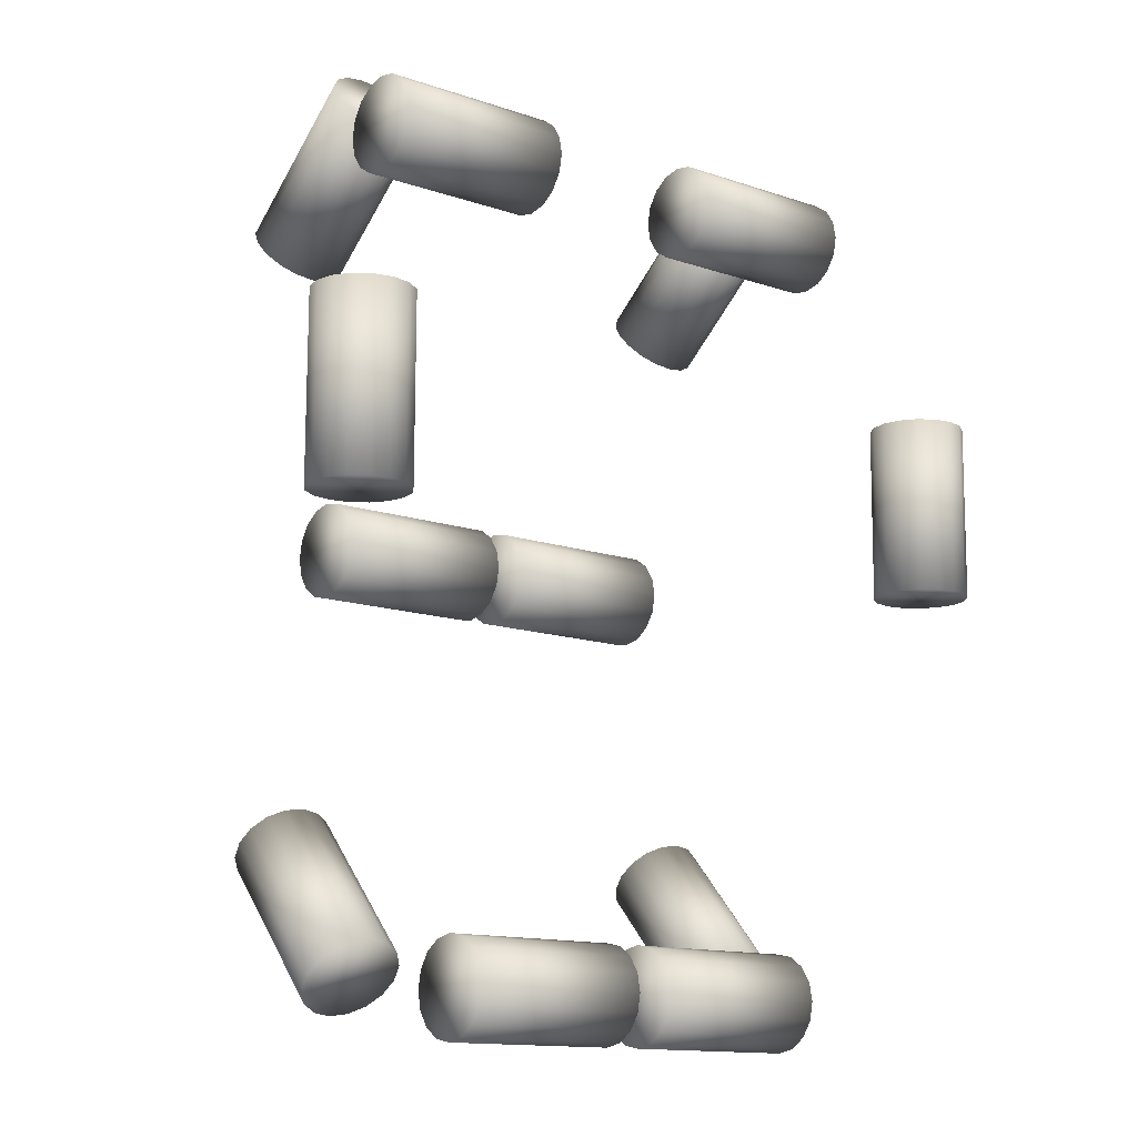
<metadata>
{"format":"obj","ext":"obj","renderer":"f3d","projection":"perspective","resolution":1024,"background":"white","views":[{"elev":-13.1,"azim":141.5,"up":"+Y"}]}
</metadata>
<code>
v 0.2873 -0.01848 -0.01364
v 0.2873 0.1273 -0.01446
v 0.2725 -0.0185 -0.0166
v 0.2725 0.1272 -0.01741
v 0.2599 -0.01854 -0.02502
v 0.2599 0.1272 -0.02583
v 0.2515 -0.01861 -0.03763
v 0.2515 0.1271 -0.03844
v 0.2485 -0.0187 -0.05249
v 0.2485 0.127 -0.0533
v 0.2515 -0.01878 -0.06736
v 0.2515 0.127 -0.06817
v 0.2599 -0.01885 -0.07996
v 0.2599 0.1269 -0.08077
v 0.2725 -0.01889 -0.08839
v 0.2725 0.1268 -0.08919
v 0.2873 -0.01891 -0.09134
v 0.2873 0.1268 -0.09215
v 0.3022 -0.01889 -0.08839
v 0.3022 0.1268 -0.08919
v 0.3148 -0.01885 -0.07996
v 0.3148 0.1269 -0.08077
v 0.3232 -0.01878 -0.06736
v 0.3232 0.127 -0.06817
v 0.3262 -0.0187 -0.05249
v 0.3262 0.127 -0.0533
v 0.3232 -0.01861 -0.03763
v 0.3232 0.1271 -0.03844
v 0.3148 -0.01854 -0.02502
v 0.3148 0.1272 -0.02583
v 0.3022 -0.0185 -0.0166
v 0.3022 0.1272 -0.01741
v 0.189 0.2789 0.2161
v 0.189 0.37 0.1024
v 0.1741 0.2765 0.2143
v 0.1741 0.3677 0.1006
v 0.1615 0.27 0.209
v 0.1615 0.3611 0.09529
v 0.1531 0.2601 0.2011
v 0.1531 0.3513 0.08741
v 0.1501 0.2485 0.1918
v 0.1501 0.3397 0.07811
v 0.1531 0.2369 0.1825
v 0.1531 0.3281 0.06882
v 0.1615 0.2271 0.1747
v 0.1615 0.3182 0.06093
v 0.1741 0.2205 0.1694
v 0.1741 0.3117 0.05567
v 0.189 0.2182 0.1675
v 0.189 0.3094 0.05382
v 0.2038 0.2205 0.1694
v 0.2038 0.3117 0.05567
v 0.2164 0.2271 0.1747
v 0.2164 0.3182 0.06093
v 0.2249 0.2369 0.1825
v 0.2249 0.3281 0.06882
v 0.2278 0.2485 0.1918
v 0.2278 0.3397 0.07811
v 0.2249 0.2601 0.2011
v 0.2249 0.3513 0.08741
v 0.2164 0.27 0.209
v 0.2164 0.3611 0.09529
v 0.2038 0.2765 0.2143
v 0.2038 0.3677 0.1006
v 0.189 -0.3725 0.1222
v 0.189 -0.2659 0.2216
v 0.1741 -0.3704 0.12
v 0.1741 -0.2639 0.2195
v 0.1615 -0.3647 0.1139
v 0.1615 -0.2582 0.2133
v 0.1531 -0.3561 0.1047
v 0.1531 -0.2496 0.2041
v 0.1501 -0.346 0.09378
v 0.1501 -0.2394 0.1932
v 0.1531 -0.3358 0.08292
v 0.1531 -0.2293 0.1823
v 0.1615 -0.3272 0.0737
v 0.1615 -0.2207 0.1731
v 0.1741 -0.3215 0.06754
v 0.1741 -0.2149 0.167
v 0.189 -0.3195 0.06538
v 0.189 -0.2129 0.1648
v 0.2038 -0.3215 0.06754
v 0.2038 -0.2149 0.167
v 0.2164 -0.3272 0.0737
v 0.2164 -0.2207 0.1731
v 0.2249 -0.3358 0.08292
v 0.2249 -0.2293 0.1823
v 0.2278 -0.346 0.09378
v 0.2278 -0.2394 0.1932
v 0.2249 -0.3561 0.1047
v 0.2249 -0.2496 0.2041
v 0.2164 -0.3647 0.1139
v 0.2164 -0.2582 0.2133
v 0.2038 -0.3704 0.12
v 0.2038 -0.2639 0.2195
v -0.1925 0.2789 0.2161
v -0.1925 0.37 0.1024
v -0.2074 0.2765 0.2143
v -0.2074 0.3677 0.1006
v -0.22 0.27 0.209
v -0.22 0.3611 0.09529
v -0.2284 0.2601 0.2011
v -0.2284 0.3513 0.08741
v -0.2314 0.2485 0.1918
v -0.2314 0.3397 0.07811
v -0.2284 0.2369 0.1825
v -0.2284 0.3281 0.06882
v -0.22 0.2271 0.1747
v -0.22 0.3182 0.06093
v -0.2074 0.2205 0.1694
v -0.2074 0.3117 0.05567
v -0.1925 0.2182 0.1675
v -0.1925 0.3094 0.05382
v -0.1777 0.2205 0.1694
v -0.1777 0.3117 0.05567
v -0.1651 0.2271 0.1747
v -0.1651 0.3182 0.06093
v -0.1567 0.2369 0.1825
v -0.1567 0.3281 0.06882
v -0.1537 0.2485 0.1918
v -0.1537 0.3397 0.07811
v -0.1567 0.2601 0.2011
v -0.1567 0.3513 0.08741
v -0.1651 0.27 0.209
v -0.1651 0.3611 0.09529
v -0.1777 0.2765 0.2143
v -0.1777 0.3677 0.1006
v -0.1925 -0.3725 0.1222
v -0.1925 -0.2659 0.2216
v -0.2074 -0.3704 0.12
v -0.2074 -0.2639 0.2195
v -0.22 -0.3647 0.1139
v -0.22 -0.2582 0.2133
v -0.2284 -0.3561 0.1047
v -0.2284 -0.2496 0.2041
v -0.2314 -0.346 0.09378
v -0.2314 -0.2394 0.1932
v -0.2284 -0.3358 0.08292
v -0.2284 -0.2293 0.1823
v -0.22 -0.3272 0.0737
v -0.22 -0.2207 0.1731
v -0.2074 -0.3215 0.06754
v -0.2074 -0.2149 0.167
v -0.1925 -0.3195 0.06538
v -0.1925 -0.2129 0.1648
v -0.1777 -0.3215 0.06754
v -0.1777 -0.2149 0.167
v -0.1651 -0.3272 0.0737
v -0.1651 -0.2207 0.1731
v -0.1567 -0.3358 0.08292
v -0.1567 -0.2293 0.1823
v -0.1537 -0.346 0.09378
v -0.1537 -0.2394 0.1932
v -0.1567 -0.3561 0.1047
v -0.1567 -0.2496 0.2041
v -0.1651 -0.3647 0.1139
v -0.1651 -0.2582 0.2133
v -0.1777 -0.3704 0.12
v -0.1777 -0.2639 0.2195
v 0.2248 0.2965 0.06
v 0.07906 0.2965 0.05919
v 0.2248 0.2817 0.05704
v 0.07907 0.2817 0.05623
v 0.2249 0.2691 0.04862
v 0.07912 0.2691 0.04781
v 0.2249 0.2607 0.03601
v 0.07919 0.2607 0.03521
v 0.225 0.2577 0.02115
v 0.07927 0.2577 0.02034
v 0.2251 0.2607 0.006282
v 0.07935 0.2607 0.005472
v 0.2252 0.2691 -0.006321
v 0.07942 0.2691 -0.007131
v 0.2252 0.2817 -0.01474
v 0.07947 0.2817 -0.01555
v 0.2252 0.2965 -0.0177
v 0.07949 0.2965 -0.01851
v 0.2252 0.3114 -0.01474
v 0.07947 0.3114 -0.01555
v 0.2252 0.324 -0.006321
v 0.07942 0.324 -0.007131
v 0.2251 0.3324 0.006282
v 0.07935 0.3324 0.005472
v 0.225 0.3354 0.02115
v 0.07927 0.3354 0.02034
v 0.2249 0.3324 0.03601
v 0.07919 0.3324 0.03521
v 0.2249 0.324 0.04862
v 0.07912 0.324 0.04781
v 0.2248 0.3114 0.05704
v 0.07907 0.3114 0.05623
v -0.07596 0.2965 0.06
v -0.2217 0.2965 0.05919
v -0.07595 0.2817 0.05704
v -0.2217 0.2817 0.05623
v -0.0759 0.2691 0.04862
v -0.2216 0.2691 0.04781
v -0.07583 0.2607 0.03601
v -0.2216 0.2607 0.03521
v -0.07575 0.2577 0.02115
v -0.2215 0.2577 0.02034
v -0.07566 0.2607 0.006282
v -0.2214 0.2607 0.005472
v -0.07559 0.2691 -0.006321
v -0.2213 0.2691 -0.007131
v -0.07555 0.2817 -0.01474
v -0.2213 0.2817 -0.01555
v -0.07553 0.2965 -0.0177
v -0.2213 0.2965 -0.01851
v -0.07555 0.3114 -0.01474
v -0.2213 0.3114 -0.01555
v -0.07559 0.324 -0.006321
v -0.2213 0.324 -0.007131
v -0.07566 0.3324 0.006282
v -0.2214 0.3324 0.005472
v -0.07575 0.3354 0.02115
v -0.2215 0.3354 0.02034
v -0.07583 0.3324 0.03601
v -0.2216 0.3324 0.03521
v -0.0759 0.324 0.04862
v -0.2216 0.324 0.04781
v -0.07595 0.3114 0.05704
v -0.2217 0.3114 0.05623
v 0.1634 -0.3561 0.04342
v 0.01768 -0.3561 0.04261
v 0.1634 -0.371 0.04046
v 0.01769 -0.371 0.03965
v 0.1635 -0.3836 0.03204
v 0.01774 -0.3836 0.03123
v 0.1635 -0.392 0.01944
v 0.01781 -0.392 0.01863
v 0.1636 -0.395 0.004573
v 0.01789 -0.395 0.003763
v 0.1637 -0.392 -0.01029
v 0.01798 -0.392 -0.0111
v 0.1638 -0.3836 -0.0229
v 0.01805 -0.3836 -0.02371
v 0.1638 -0.371 -0.03132
v 0.01809 -0.371 -0.03213
v 0.1638 -0.3561 -0.03428
v 0.01811 -0.3561 -0.03509
v 0.1638 -0.3412 -0.03132
v 0.01809 -0.3412 -0.03213
v 0.1638 -0.3286 -0.0229
v 0.01805 -0.3286 -0.02371
v 0.1637 -0.3202 -0.01029
v 0.01798 -0.3202 -0.0111
v 0.1636 -0.3173 0.004573
v 0.01789 -0.3173 0.003763
v 0.1635 -0.3202 0.01944
v 0.01781 -0.3202 0.01863
v 0.1635 -0.3286 0.03204
v 0.01774 -0.3286 0.03123
v 0.1634 -0.3412 0.04046
v 0.01769 -0.3412 0.03965
v -0.01254 -0.3561 0.04342
v -0.1583 -0.3561 0.04261
v -0.01252 -0.371 0.04046
v -0.1583 -0.371 0.03965
v -0.01248 -0.3836 0.03204
v -0.1582 -0.3836 0.03123
v -0.01241 -0.392 0.01944
v -0.1581 -0.392 0.01863
v -0.01232 -0.395 0.004573
v -0.1581 -0.395 0.003763
v -0.01224 -0.392 -0.01029
v -0.158 -0.392 -0.0111
v -0.01217 -0.3836 -0.0229
v -0.1579 -0.3836 -0.02371
v -0.01212 -0.371 -0.03132
v -0.1579 -0.371 -0.03213
v -0.01211 -0.3561 -0.03428
v -0.1578 -0.3561 -0.03509
v -0.01212 -0.3412 -0.03132
v -0.1579 -0.3412 -0.03213
v -0.01217 -0.3286 -0.0229
v -0.1579 -0.3286 -0.02371
v -0.01224 -0.3202 -0.01029
v -0.158 -0.3202 -0.0111
v -0.01232 -0.3173 0.004573
v -0.1581 -0.3173 0.003763
v -0.01241 -0.3202 0.01944
v -0.1581 -0.3202 0.01863
v -0.01248 -0.3286 0.03204
v -0.1582 -0.3286 0.03123
v -0.01252 -0.3412 0.04046
v -0.1583 -0.3412 0.03965
v 0.1553 0.002841 0.2317
v 0.009549 0.002841 0.2318
v 0.1553 -0.01203 0.2288
v 0.009548 -0.01203 0.2288
v 0.1553 -0.02463 0.2204
v 0.009545 -0.02463 0.2204
v 0.1553 -0.03305 0.2078
v 0.009542 -0.03305 0.2078
v 0.1553 -0.03601 0.1929
v 0.009537 -0.03601 0.1929
v 0.1553 -0.03305 0.178
v 0.009533 -0.03305 0.1781
v 0.1553 -0.02463 0.1654
v 0.00953 -0.02463 0.1655
v 0.1553 -0.01203 0.157
v 0.009527 -0.01203 0.157
v 0.1553 0.002841 0.154
v 0.009526 0.002841 0.1541
v 0.1553 0.01771 0.157
v 0.009527 0.01771 0.157
v 0.1553 0.03031 0.1654
v 0.00953 0.03031 0.1655
v 0.1553 0.03873 0.178
v 0.009533 0.03873 0.1781
v 0.1553 0.04169 0.1929
v 0.009537 0.04169 0.1929
v 0.1553 0.03873 0.2078
v 0.009542 0.03873 0.2078
v 0.1553 0.03031 0.2204
v 0.009545 0.03031 0.2204
v 0.1553 0.01771 0.2288
v 0.009548 0.01771 0.2288
v -0.01471 0.002841 0.2317
v -0.1605 0.002841 0.2318
v -0.01471 -0.01203 0.2288
v -0.1605 -0.01203 0.2288
v -0.01472 -0.02463 0.2204
v -0.1605 -0.02463 0.2204
v -0.01472 -0.03305 0.2078
v -0.1605 -0.03305 0.2078
v -0.01472 -0.03601 0.1929
v -0.1605 -0.03601 0.1929
v -0.01473 -0.03305 0.178
v -0.1605 -0.03305 0.1781
v -0.01473 -0.02463 0.1654
v -0.1605 -0.02463 0.1655
v -0.01473 -0.01203 0.157
v -0.1605 -0.01203 0.157
v -0.01473 0.002841 0.154
v -0.1605 0.002841 0.1541
v -0.01473 0.01771 0.157
v -0.1605 0.01771 0.157
v -0.01473 0.03031 0.1654
v -0.1605 0.03031 0.1655
v -0.01473 0.03873 0.178
v -0.1605 0.03873 0.1781
v -0.01472 0.04169 0.1929
v -0.1605 0.04169 0.1929
v -0.01472 0.03873 0.2078
v -0.1605 0.03873 0.2078
v -0.01472 0.03031 0.2204
v -0.1605 0.03031 0.2204
v -0.01471 0.01771 0.2288
v -0.1605 0.01771 0.2288
v -0.2824 -0.01848 -0.007962
v -0.2824 0.1273 -0.008772
v -0.2973 -0.0185 -0.01092
v -0.2973 0.1272 -0.01173
v -0.3099 -0.01854 -0.01934
v -0.3099 0.1272 -0.02015
v -0.3183 -0.01861 -0.03194
v -0.3183 0.1271 -0.03275
v -0.3212 -0.0187 -0.04681
v -0.3212 0.127 -0.04762
v -0.3183 -0.01878 -0.06168
v -0.3183 0.127 -0.06249
v -0.3099 -0.01885 -0.07428
v -0.3099 0.1269 -0.07509
v -0.2973 -0.01889 -0.0827
v -0.2973 0.1268 -0.08351
v -0.2824 -0.01891 -0.08566
v -0.2824 0.1268 -0.08647
v -0.2675 -0.01889 -0.0827
v -0.2675 0.1268 -0.08351
v -0.2549 -0.01885 -0.07428
v -0.2549 0.1269 -0.07509
v -0.2465 -0.01878 -0.06168
v -0.2465 0.127 -0.06249
v -0.2435 -0.0187 -0.04681
v -0.2435 0.127 -0.04762
v -0.2465 -0.01861 -0.03194
v -0.2465 0.1271 -0.03275
v -0.2549 -0.01854 -0.01934
v -0.2549 0.1272 -0.02015
v -0.2675 -0.0185 -0.01092
v -0.2675 0.1272 -0.01173
f 2 3 1
f 4 5 3
f 5 8 7
f 8 9 7
f 10 11 9
f 12 13 11
f 14 15 13
f 16 17 15
f 18 19 17
f 20 21 19
f 22 23 21
f 24 25 23
f 26 27 25
f 28 29 27
f 22 14 6
f 30 31 29
f 32 1 31
f 15 23 31
f 34 35 33
f 36 37 35
f 38 39 37
f 40 41 39
f 42 43 41
f 44 45 43
f 46 47 45
f 48 49 47
f 49 52 51
f 52 53 51
f 53 56 55
f 56 57 55
f 57 60 59
f 60 61 59
f 46 42 38
f 62 63 61
f 64 33 63
f 63 39 47
f 66 67 65
f 68 69 67
f 70 71 69
f 71 74 73
f 73 76 75
f 76 77 75
f 78 79 77
f 80 81 79
f 81 84 83
f 83 86 85
f 86 87 85
f 87 90 89
f 90 91 89
f 91 94 93
f 78 74 70
f 94 95 93
f 96 65 95
f 79 87 95
f 97 100 99
f 99 102 101
f 102 103 101
f 104 105 103
f 106 107 105
f 108 109 107
f 110 111 109
f 112 113 111
f 113 116 115
f 116 117 115
f 118 119 117
f 120 121 119
f 122 123 121
f 123 126 125
f 110 106 102
f 126 127 125
f 128 97 127
f 111 119 127
f 130 131 129
f 132 133 131
f 134 135 133
f 136 137 135
f 138 139 137
f 140 141 139
f 142 143 141
f 144 145 143
f 146 147 145
f 147 150 149
f 150 151 149
f 152 153 151
f 154 155 153
f 155 158 157
f 150 142 134
f 157 160 159
f 159 130 129
f 143 151 159
f 162 163 161
f 164 165 163
f 166 167 165
f 168 169 167
f 170 171 169
f 171 174 173
f 174 175 173
f 176 177 175
f 178 179 177
f 180 181 179
f 181 184 183
f 183 186 185
f 186 187 185
f 187 190 189
f 166 190 182
f 189 192 191
f 192 161 191
f 175 183 191
f 193 196 195
f 195 198 197
f 198 199 197
f 200 201 199
f 201 204 203
f 204 205 203
f 206 207 205
f 208 209 207
f 210 211 209
f 211 214 213
f 214 215 213
f 216 217 215
f 217 220 219
f 220 221 219
f 202 198 214
f 221 224 223
f 224 193 223
f 207 215 223
f 225 228 227
f 228 229 227
f 230 231 229
f 232 233 231
f 234 235 233
f 236 237 235
f 238 239 237
f 240 241 239
f 241 244 243
f 244 245 243
f 246 247 245
f 248 249 247
f 250 251 249
f 252 253 251
f 234 230 246
f 253 256 255
f 255 226 225
f 239 247 255
f 257 260 259
f 260 261 259
f 262 263 261
f 263 266 265
f 266 267 265
f 268 269 267
f 270 271 269
f 272 273 271
f 274 275 273
f 275 278 277
f 278 279 277
f 280 281 279
f 281 284 283
f 284 285 283
f 278 270 262
f 285 288 287
f 288 257 287
f 263 271 279
f 289 292 291
f 291 294 293
f 294 295 293
f 296 297 295
f 297 300 299
f 300 301 299
f 302 303 301
f 304 305 303
f 306 307 305
f 308 309 307
f 310 311 309
f 312 313 311
f 314 315 313
f 315 318 317
f 310 302 294
f 317 320 319
f 320 289 319
f 303 311 319
f 321 324 323
f 323 326 325
f 326 327 325
f 328 329 327
f 330 331 329
f 332 333 331
f 333 336 335
f 336 337 335
f 338 339 337
f 340 341 339
f 342 343 341
f 344 345 343
f 346 347 345
f 347 350 349
f 342 334 326
f 350 351 349
f 352 321 351
f 335 343 351
f 354 355 353
f 356 357 355
f 358 359 357
f 360 361 359
f 362 363 361
f 364 365 363
f 366 367 365
f 368 369 367
f 370 371 369
f 372 373 371
f 374 375 373
f 376 377 375
f 378 379 377
f 380 381 379
f 370 366 358
f 382 383 381
f 384 353 383
f 367 375 383
f 2 4 3
f 4 6 5
f 5 6 8
f 8 10 9
f 10 12 11
f 12 14 13
f 14 16 15
f 16 18 17
f 18 20 19
f 20 22 21
f 22 24 23
f 24 26 25
f 26 28 27
f 28 30 29
f 6 4 2
f 2 32 30
f 30 28 26
f 26 24 22
f 22 20 18
f 18 16 14
f 14 12 10
f 10 8 6
f 6 2 30
f 30 26 6
f 26 22 6
f 22 18 14
f 14 10 6
f 30 32 31
f 32 2 1
f 31 1 7
f 1 3 7
f 3 5 7
f 7 9 11
f 11 13 7
f 13 15 7
f 15 17 19
f 19 21 15
f 21 23 15
f 23 25 31
f 25 27 31
f 27 29 31
f 31 7 15
f 34 36 35
f 36 38 37
f 38 40 39
f 40 42 41
f 42 44 43
f 44 46 45
f 46 48 47
f 48 50 49
f 49 50 52
f 52 54 53
f 53 54 56
f 56 58 57
f 57 58 60
f 60 62 61
f 38 36 34
f 34 64 38
f 64 62 38
f 62 60 58
f 58 56 54
f 54 52 50
f 50 48 46
f 46 44 42
f 42 40 38
f 62 58 38
f 58 54 38
f 54 50 38
f 50 46 38
f 62 64 63
f 64 34 33
f 63 33 39
f 33 35 39
f 35 37 39
f 39 41 47
f 41 43 47
f 43 45 47
f 47 49 51
f 51 53 55
f 55 57 63
f 57 59 63
f 59 61 63
f 47 51 63
f 51 55 63
f 66 68 67
f 68 70 69
f 70 72 71
f 71 72 74
f 73 74 76
f 76 78 77
f 78 80 79
f 80 82 81
f 81 82 84
f 83 84 86
f 86 88 87
f 87 88 90
f 90 92 91
f 91 92 94
f 70 68 66
f 66 96 70
f 96 94 70
f 94 92 90
f 90 88 86
f 86 84 82
f 82 80 78
f 78 76 74
f 74 72 70
f 94 90 70
f 90 86 70
f 86 82 70
f 82 78 70
f 94 96 95
f 96 66 65
f 95 65 67
f 67 69 71
f 71 73 75
f 75 77 71
f 77 79 71
f 79 81 83
f 83 85 79
f 85 87 79
f 87 89 95
f 89 91 95
f 91 93 95
f 95 67 79
f 67 71 79
f 97 98 100
f 99 100 102
f 102 104 103
f 104 106 105
f 106 108 107
f 108 110 109
f 110 112 111
f 112 114 113
f 113 114 116
f 116 118 117
f 118 120 119
f 120 122 121
f 122 124 123
f 123 124 126
f 102 100 98
f 98 128 126
f 126 124 122
f 122 120 118
f 118 116 114
f 114 112 110
f 110 108 106
f 106 104 102
f 102 98 118
f 98 126 118
f 126 122 118
f 118 114 102
f 114 110 102
f 126 128 127
f 128 98 97
f 127 97 99
f 99 101 103
f 103 105 111
f 105 107 111
f 107 109 111
f 111 113 115
f 115 117 111
f 117 119 111
f 119 121 127
f 121 123 127
f 123 125 127
f 127 99 111
f 99 103 111
f 130 132 131
f 132 134 133
f 134 136 135
f 136 138 137
f 138 140 139
f 140 142 141
f 142 144 143
f 144 146 145
f 146 148 147
f 147 148 150
f 150 152 151
f 152 154 153
f 154 156 155
f 155 156 158
f 134 132 130
f 130 160 134
f 160 158 134
f 158 156 154
f 154 152 150
f 150 148 146
f 146 144 142
f 142 140 138
f 138 136 134
f 158 154 134
f 154 150 134
f 150 146 142
f 142 138 134
f 157 158 160
f 159 160 130
f 159 129 131
f 131 133 135
f 135 137 143
f 137 139 143
f 139 141 143
f 143 145 151
f 145 147 151
f 147 149 151
f 151 153 159
f 153 155 159
f 155 157 159
f 159 131 143
f 131 135 143
f 162 164 163
f 164 166 165
f 166 168 167
f 168 170 169
f 170 172 171
f 171 172 174
f 174 176 175
f 176 178 177
f 178 180 179
f 180 182 181
f 181 182 184
f 183 184 186
f 186 188 187
f 187 188 190
f 166 164 162
f 162 192 190
f 190 188 186
f 186 184 190
f 184 182 190
f 182 180 178
f 178 176 174
f 174 172 170
f 170 168 166
f 166 162 190
f 182 178 174
f 174 170 182
f 170 166 182
f 189 190 192
f 192 162 161
f 191 161 167
f 161 163 167
f 163 165 167
f 167 169 171
f 171 173 167
f 173 175 167
f 175 177 179
f 179 181 175
f 181 183 175
f 183 185 191
f 185 187 191
f 187 189 191
f 191 167 175
f 193 194 196
f 195 196 198
f 198 200 199
f 200 202 201
f 201 202 204
f 204 206 205
f 206 208 207
f 208 210 209
f 210 212 211
f 211 212 214
f 214 216 215
f 216 218 217
f 217 218 220
f 220 222 221
f 198 196 194
f 194 224 222
f 222 220 214
f 220 218 214
f 218 216 214
f 214 212 210
f 210 208 206
f 206 204 202
f 202 200 198
f 198 194 214
f 194 222 214
f 214 210 206
f 206 202 214
f 221 222 224
f 224 194 193
f 223 193 199
f 193 195 199
f 195 197 199
f 199 201 203
f 203 205 199
f 205 207 199
f 207 209 211
f 211 213 207
f 213 215 207
f 215 217 223
f 217 219 223
f 219 221 223
f 223 199 207
f 225 226 228
f 228 230 229
f 230 232 231
f 232 234 233
f 234 236 235
f 236 238 237
f 238 240 239
f 240 242 241
f 241 242 244
f 244 246 245
f 246 248 247
f 248 250 249
f 250 252 251
f 252 254 253
f 230 228 226
f 226 256 254
f 254 252 246
f 252 250 246
f 250 248 246
f 246 244 242
f 242 240 238
f 238 236 234
f 234 232 230
f 230 226 246
f 226 254 246
f 246 242 238
f 238 234 246
f 253 254 256
f 255 256 226
f 255 225 231
f 225 227 231
f 227 229 231
f 231 233 235
f 235 237 231
f 237 239 231
f 239 241 243
f 243 245 239
f 245 247 239
f 247 249 255
f 249 251 255
f 251 253 255
f 255 231 239
f 257 258 260
f 260 262 261
f 262 264 263
f 263 264 266
f 266 268 267
f 268 270 269
f 270 272 271
f 272 274 273
f 274 276 275
f 275 276 278
f 278 280 279
f 280 282 281
f 281 282 284
f 284 286 285
f 262 260 258
f 258 288 286
f 286 284 282
f 282 280 278
f 278 276 274
f 274 272 270
f 270 268 262
f 268 266 262
f 266 264 262
f 262 258 278
f 258 286 278
f 286 282 278
f 278 274 270
f 285 286 288
f 288 258 257
f 287 257 263
f 257 259 263
f 259 261 263
f 263 265 267
f 267 269 263
f 269 271 263
f 271 273 275
f 275 277 271
f 277 279 271
f 279 281 287
f 281 283 287
f 283 285 287
f 287 263 279
f 289 290 292
f 291 292 294
f 294 296 295
f 296 298 297
f 297 298 300
f 300 302 301
f 302 304 303
f 304 306 305
f 306 308 307
f 308 310 309
f 310 312 311
f 312 314 313
f 314 316 315
f 315 316 318
f 294 292 290
f 290 320 318
f 318 316 314
f 314 312 310
f 310 308 306
f 306 304 302
f 302 300 298
f 298 296 294
f 294 290 310
f 290 318 310
f 318 314 310
f 310 306 302
f 302 298 294
f 317 318 320
f 320 290 289
f 319 289 295
f 289 291 295
f 291 293 295
f 295 297 303
f 297 299 303
f 299 301 303
f 303 305 307
f 307 309 303
f 309 311 303
f 311 313 319
f 313 315 319
f 315 317 319
f 319 295 303
f 321 322 324
f 323 324 326
f 326 328 327
f 328 330 329
f 330 332 331
f 332 334 333
f 333 334 336
f 336 338 337
f 338 340 339
f 340 342 341
f 342 344 343
f 344 346 345
f 346 348 347
f 347 348 350
f 326 324 322
f 322 352 350
f 350 348 346
f 346 344 342
f 342 340 338
f 338 336 334
f 334 332 330
f 330 328 326
f 326 322 342
f 322 350 342
f 350 346 342
f 342 338 334
f 334 330 326
f 350 352 351
f 352 322 321
f 351 321 327
f 321 323 327
f 323 325 327
f 327 329 335
f 329 331 335
f 331 333 335
f 335 337 339
f 339 341 335
f 341 343 335
f 343 345 351
f 345 347 351
f 347 349 351
f 351 327 335
f 354 356 355
f 356 358 357
f 358 360 359
f 360 362 361
f 362 364 363
f 364 366 365
f 366 368 367
f 368 370 369
f 370 372 371
f 372 374 373
f 374 376 375
f 376 378 377
f 378 380 379
f 380 382 381
f 358 356 354
f 354 384 382
f 382 380 374
f 380 378 374
f 378 376 374
f 374 372 370
f 370 368 366
f 366 364 358
f 364 362 358
f 362 360 358
f 358 354 374
f 354 382 374
f 374 370 358
f 382 384 383
f 384 354 353
f 383 353 359
f 353 355 359
f 355 357 359
f 359 361 363
f 363 365 367
f 367 369 375
f 369 371 375
f 371 373 375
f 375 377 379
f 379 381 383
f 359 363 383
f 363 367 383
f 375 379 383

</code>
